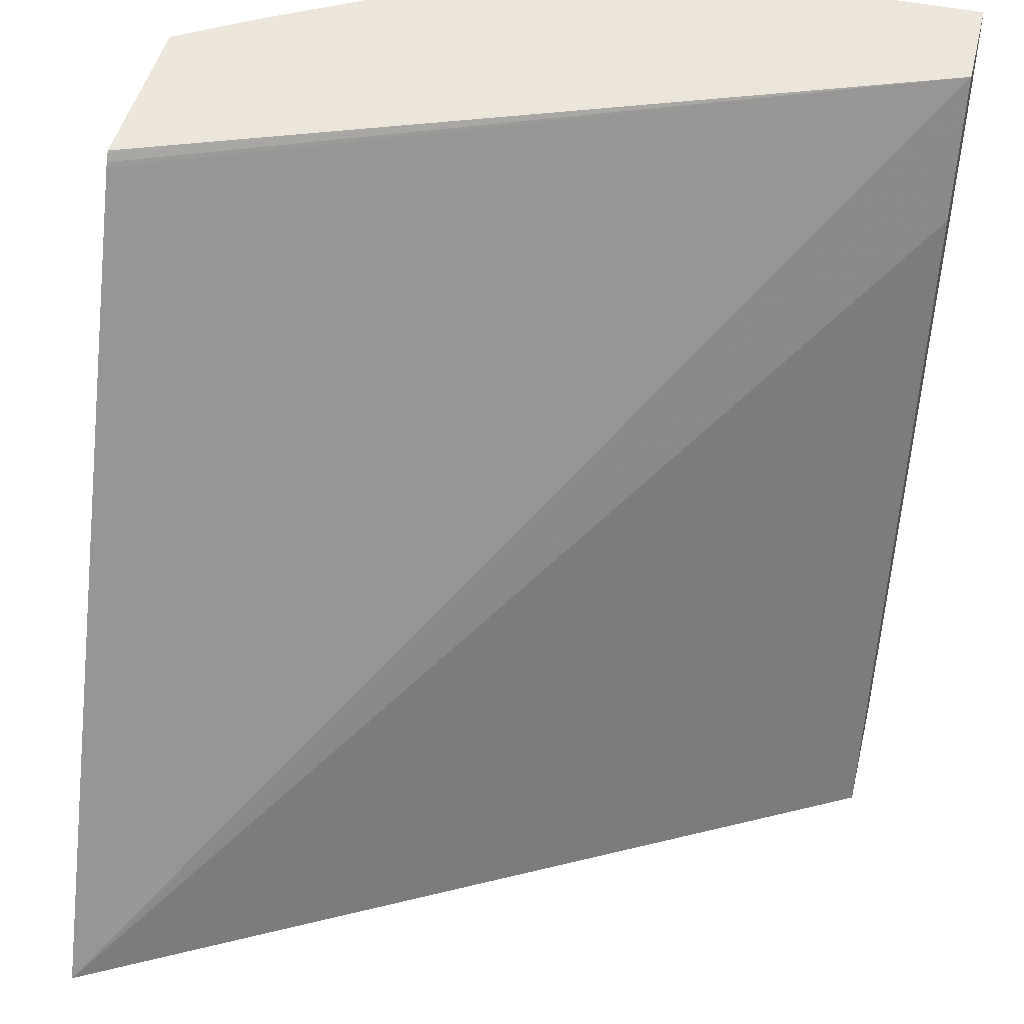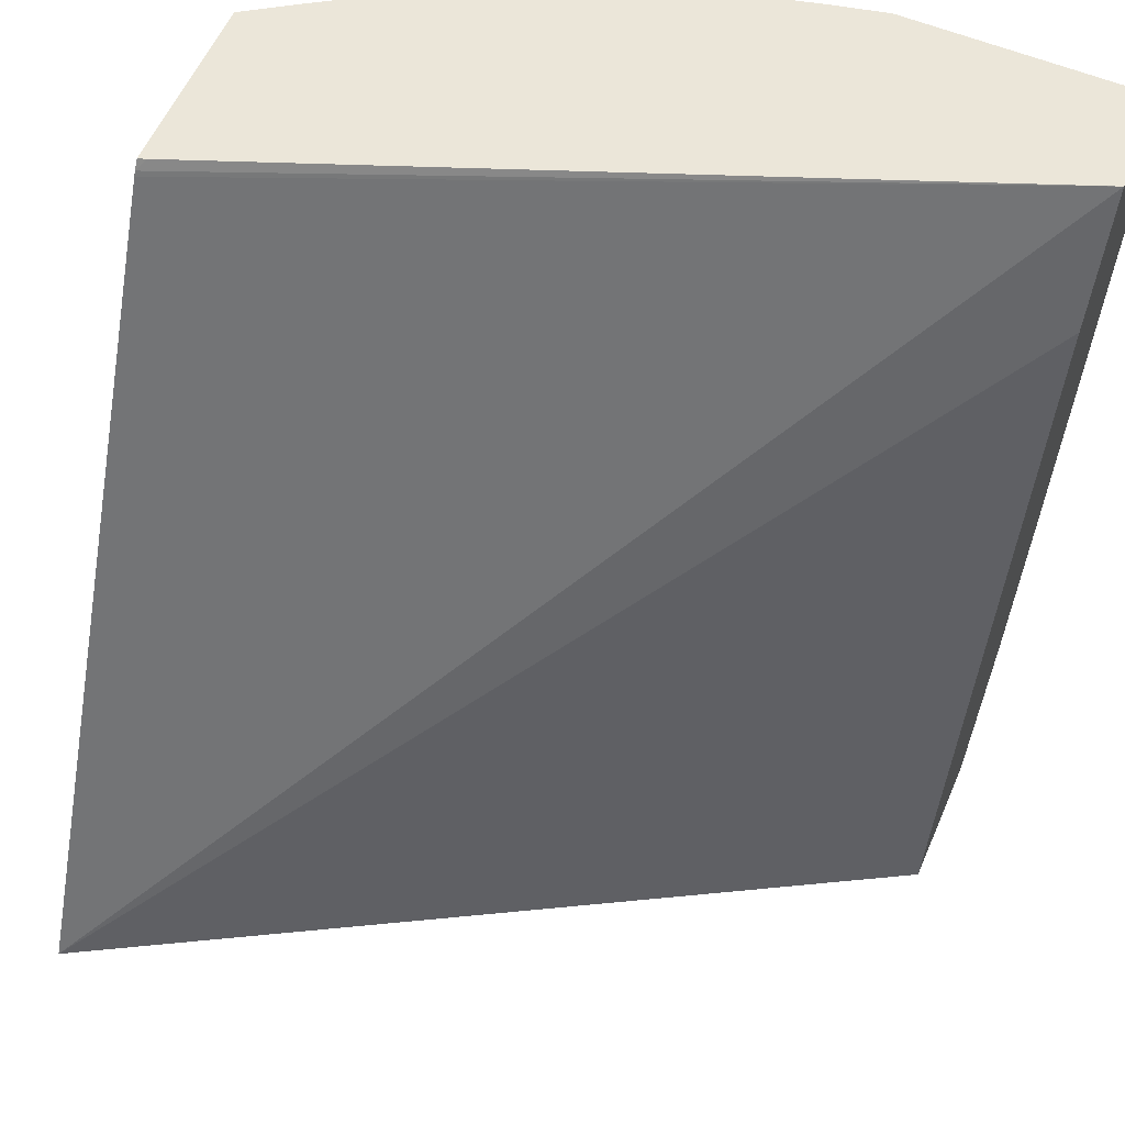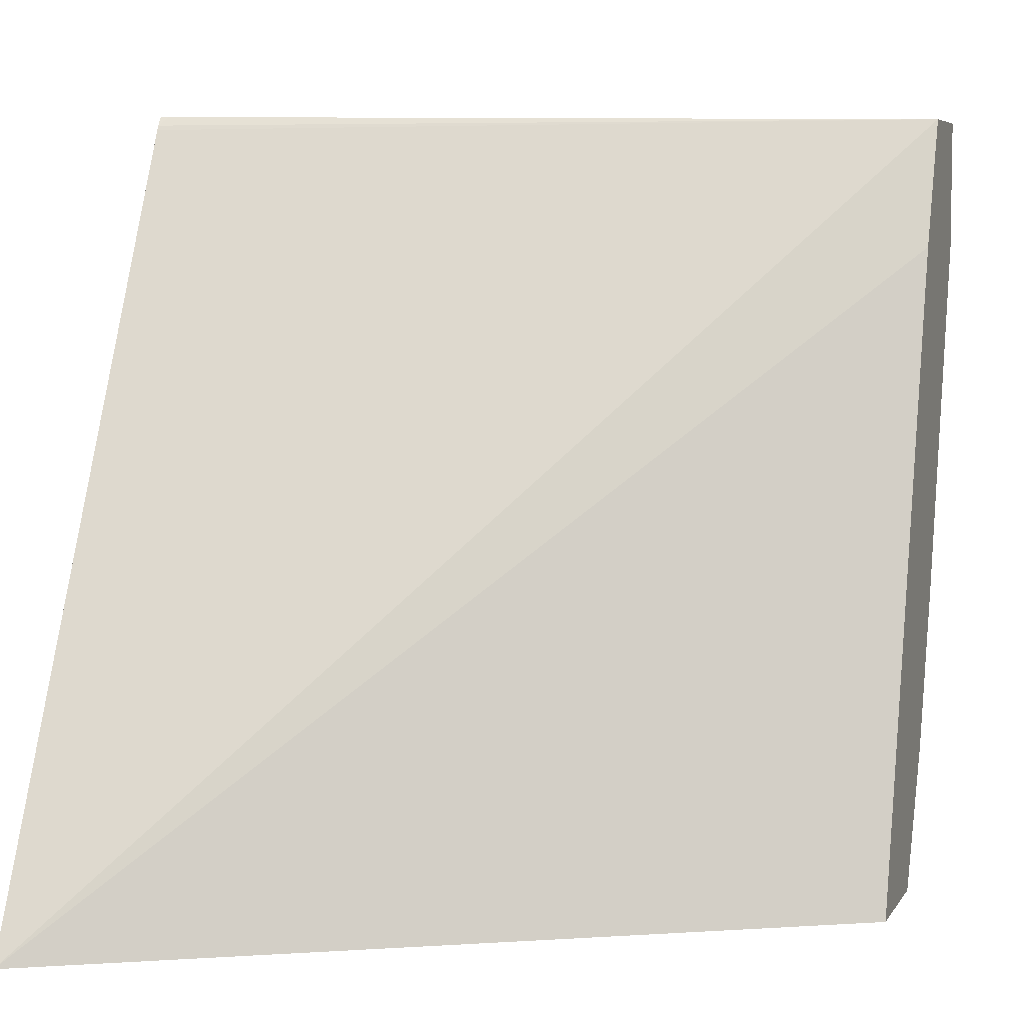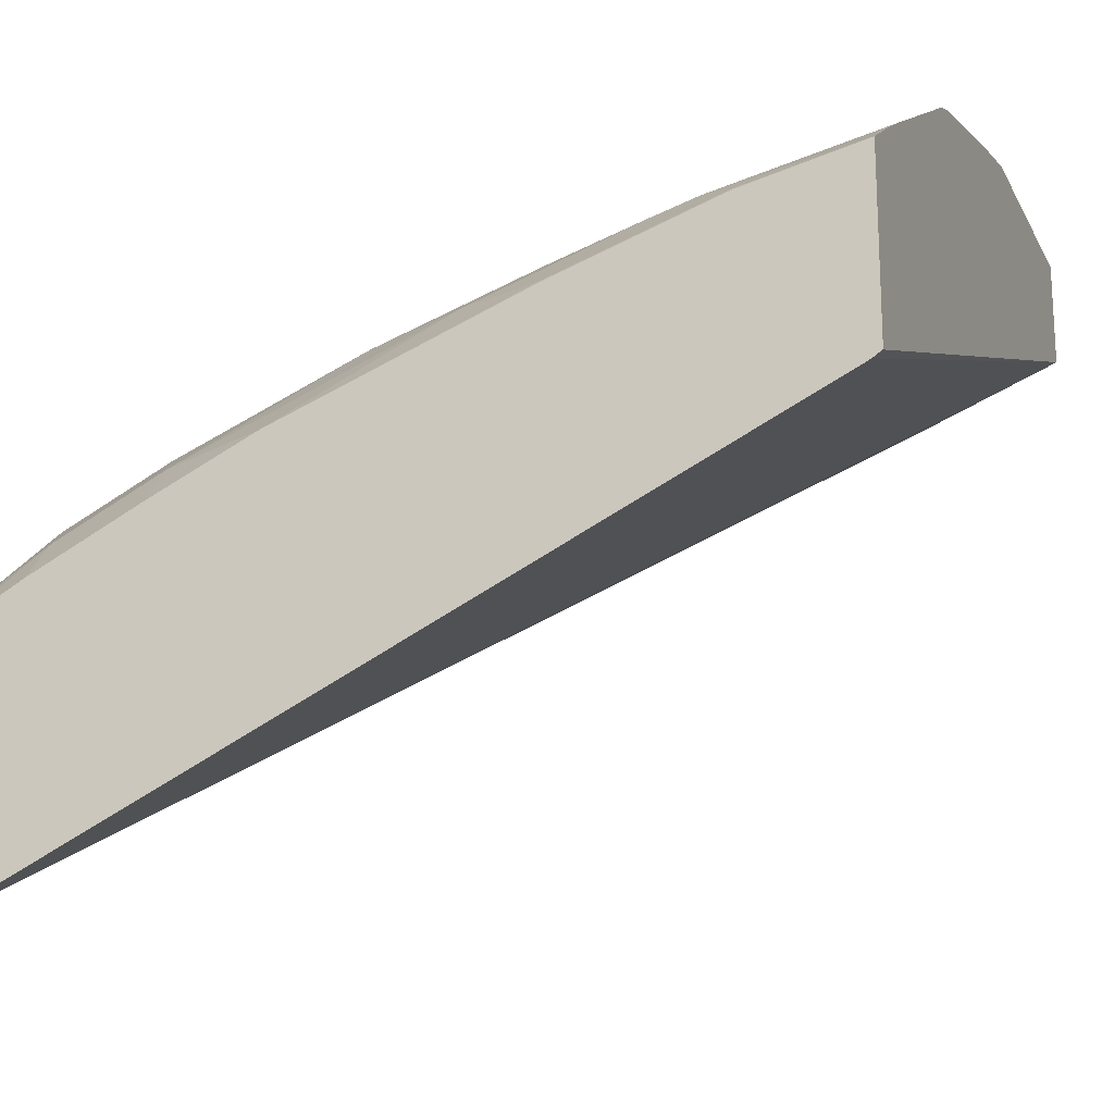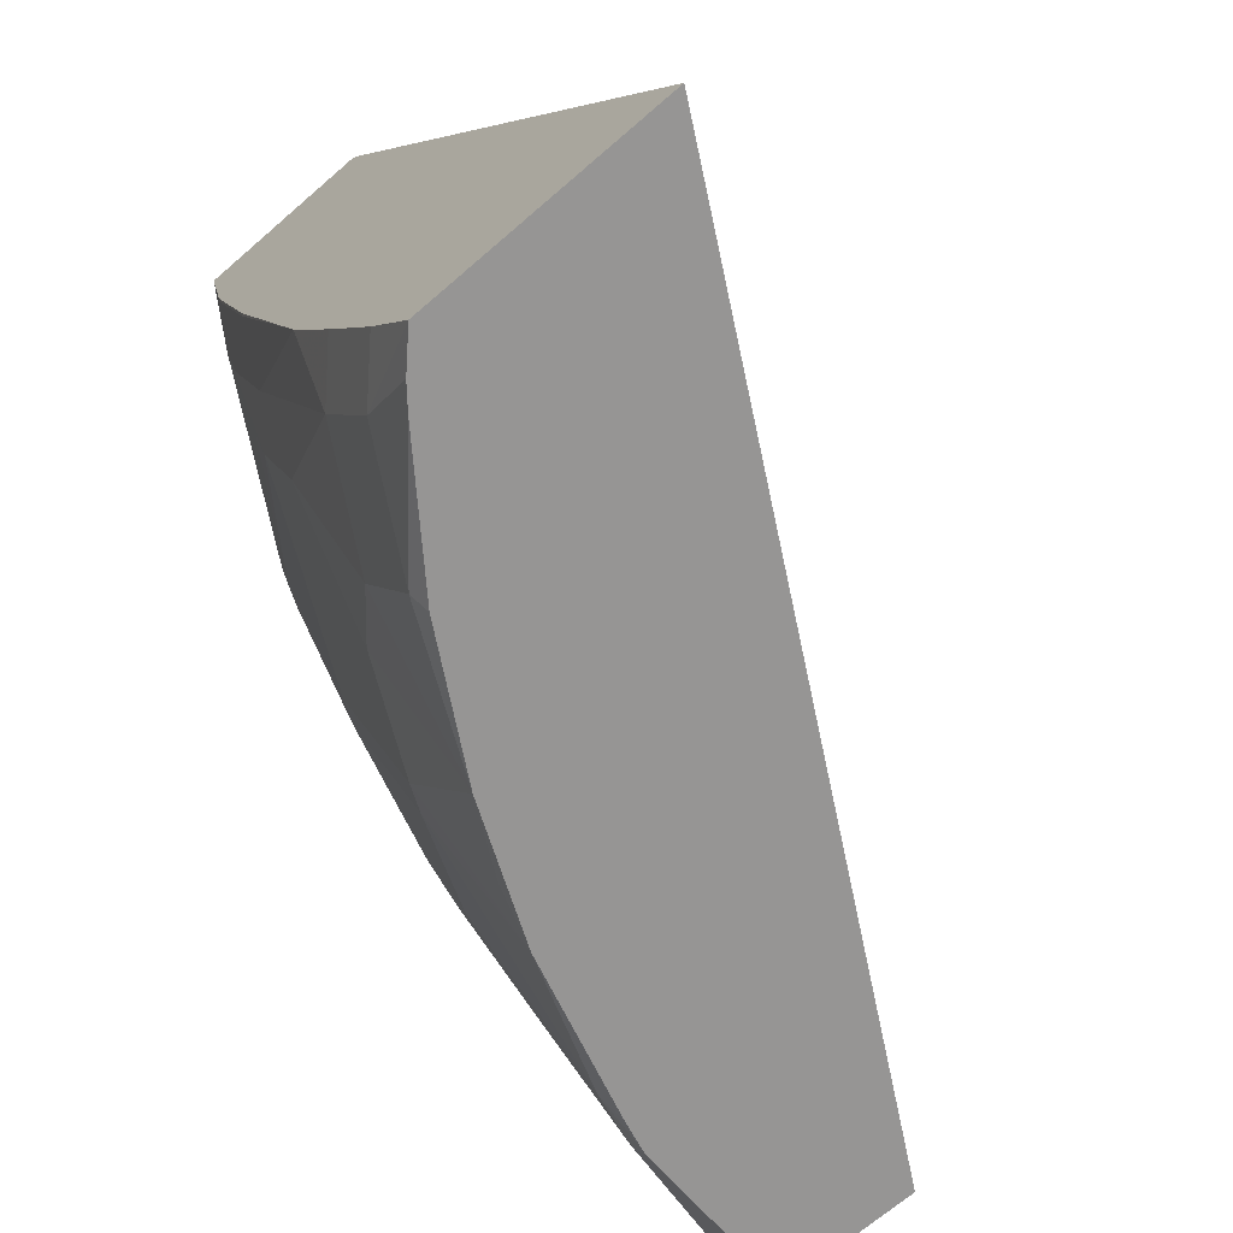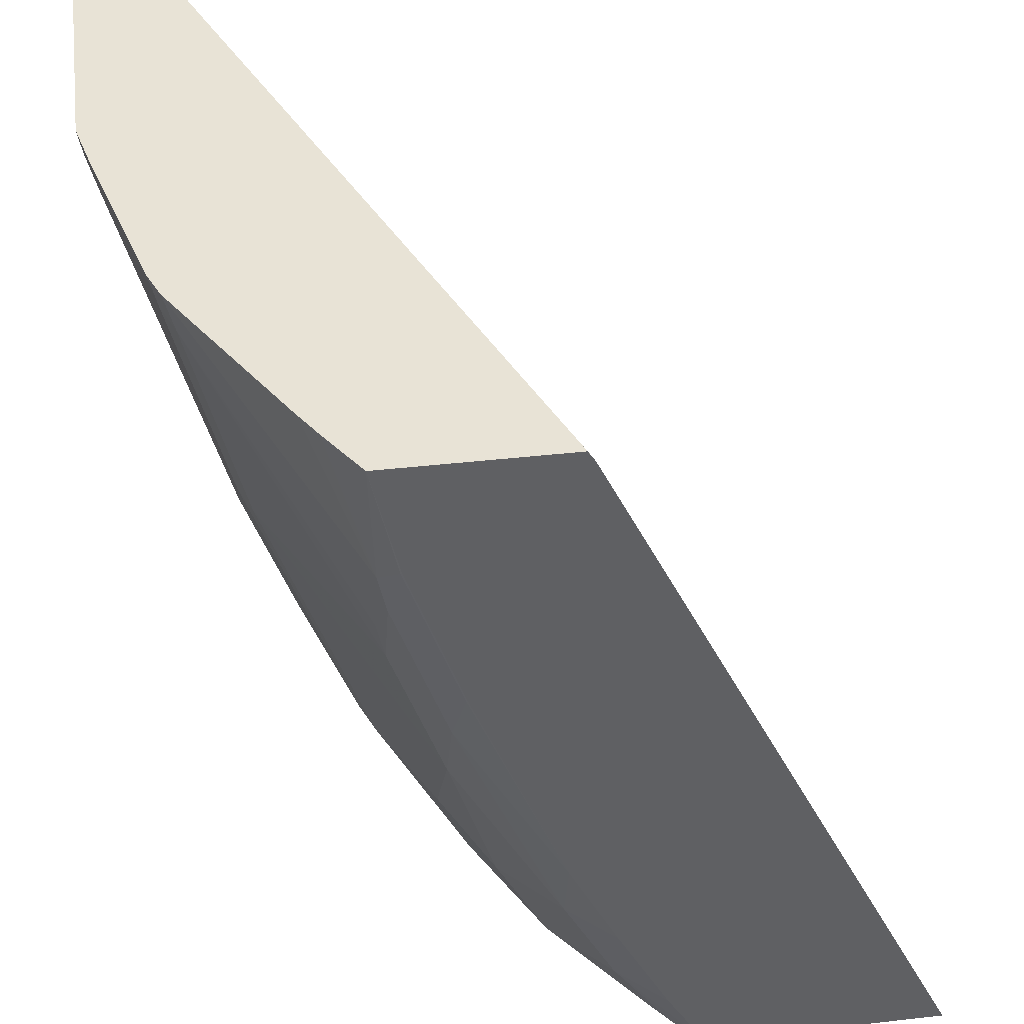
<metadata>
{"format":"obj","ext":"obj","renderer":"f3d","projection":"perspective","resolution":1024,"background":"white","views":[{"elev":46.7,"azim":-166.6,"up":"+Y"},{"elev":57.6,"azim":-156.7,"up":"+Y"},{"elev":5.9,"azim":-162.1,"up":"+Y"},{"elev":-19.3,"azim":110.3,"up":"+Z"},{"elev":-67.5,"azim":131.2,"up":"+Y"},{"elev":41.8,"azim":82.2,"up":"+Y"}]}
</metadata>
<code>
v 0.09139 -0.4528 0.4837
v 8.734e-05 -0.4528 0.4837
v 0.08062 -0.4636 0.4837
v 0.1008 -0.4661 0.4787
v 0.1141 -0.4528 0.4787
v 8.734e-05 -0.4528 0.4434
v 8.734e-05 -0.5038 0.4837
v 0.06048 -0.4837 0.4837
v 0.08062 -0.4863 0.4787
v 0.1814 -0.4661 0.4585
v 0.1411 -0.5064 0.4585
v 0.1814 -0.4528 0.4615
v 8.734e-05 -0.5039 0.4232
v 0.2864 -0.4528 0.3323
v 0.2895 -0.4563 0.3289
v 0.2895 -0.4581 0.328
v 0.2895 -0.7579 0.1855
v 8.734e-05 -0.5039 0.4837
v 0.04031 -0.5644 0.4636
v 0.06048 -0.6248 0.4434
v 0.1008 -0.6047 0.4434
v 0.1008 -0.5467 0.4585
v 0.1915 -0.4686 0.4535
v 0.1925 -0.4528 0.4571
v 0.1411 -0.587 0.4384
v 0.1612 -0.5669 0.4384
v 0.1713 -0.5694 0.4333
v 8.734e-05 -0.7579 0.3466
v 0.2891 -0.4528 0.3313
v 0.2895 -0.4528 0.3312
v 0.2895 -0.7579 0.2789
v 8.734e-05 -0.645 0.4434
v 8.734e-05 -0.7054 0.4232
v 0.06048 -0.7457 0.4031
v 0.1209 -0.6072 0.4384
v 0.1008 -0.6651 0.4232
v 0.1209 -0.6676 0.4182
v 0.2754 -0.5106 0.3964
v 0.2519 -0.5694 0.393
v 0.2553 -0.5509 0.3964
v 0.2601 -0.4528 0.4177
v 0.1411 -0.6475 0.4182
v 0.1612 -0.6878 0.3981
v 0.1713 -0.6903 0.393
v 0.2116 -0.6903 0.3729
v 0.2519 -0.6298 0.3729
v 8.734e-05 -0.7579 0.397
v 0.2895 -0.4528 0.399
v 0.2782 -0.7579 0.2902
v 0.2895 -0.7292 0.295
v 0.2721 -0.7306 0.3124
v 8.734e-05 -0.7188 0.4165
v 8.734e-05 -0.7457 0.4031
v 0.06048 -0.7579 0.397
v 0.06278 -0.7579 0.3966
v 0.08062 -0.7483 0.3981
v 0.2889 -0.4972 0.3897
v 0.2703 -0.4528 0.4114
v 0.2721 -0.5291 0.393
v 0.2754 -0.5711 0.3762
v 0.1314 -0.7579 0.3779
v 0.1512 -0.7508 0.3729
v 0.1787 -0.7579 0.3571
v 0.2318 -0.7104 0.3527
v 0.2721 -0.6903 0.3326
v 0.2721 -0.5895 0.3729
v 0.2895 -0.4967 0.3891
v 0.2708 -0.7579 0.2962
v 0.2895 -0.6889 0.3152
v 0.2318 -0.7508 0.3326
v 0.07289 -0.7579 0.3942
v 0.2889 -0.5576 0.3695
v 0.2261 -0.7579 0.3297
v 0.2895 -0.6493 0.334
v 0.2895 -0.5572 0.369
f 27 46 39
f 34 53 47
f 31 51 49
f 33 52 34
f 34 52 53
f 31 50 51
f 34 47 54
f 37 56 43
f 34 55 56
f 34 56 36
f 36 56 37
f 38 57 48
f 37 43 42
f 72 74 75
f 34 54 55
f 27 45 46
f 21 36 37
f 27 43 44
f 38 48 58
f 21 35 22
f 21 34 36
f 21 37 35
f 22 35 25
f 23 38 24
f 23 27 39
f 23 39 40
f 23 40 38
f 24 38 41
f 25 35 37
f 25 37 42
f 25 42 43
f 25 43 26
f 26 43 27
f 27 44 45
f 38 58 41
f 65 69 74
f 38 59 60
f 51 65 70
f 55 71 56
f 56 71 61
f 57 72 75
f 57 75 67
f 59 66 60
f 60 66 72
f 61 63 62
f 63 73 70
f 63 70 64
f 64 70 65
f 65 74 66
f 66 74 72
f 68 70 73
f 20 34 21
f 51 70 68
f 38 40 59
f 50 65 51
f 49 51 68
f 38 60 72
f 38 72 57
f 39 59 40
f 39 46 66
f 39 66 59
f 43 56 61
f 43 61 44
f 44 61 62
f 44 62 63
f 44 63 45
f 45 63 64
f 45 64 46
f 46 64 65
f 46 65 66
f 48 57 67
f 50 69 65
f 20 33 34
f 15 48 67
f 19 32 20
f 2 53 52
f 2 52 33
f 2 33 32
f 2 32 18
f 2 18 7
f 3 8 9
f 2 47 53
f 3 9 4
f 4 9 11
f 4 11 10
f 5 10 12
f 6 14 15
f 6 15 16
f 6 16 17
f 4 10 5
f 2 28 47
f 2 13 28
f 2 6 13
f 20 32 33
f 1 2 7
f 1 7 8
f 1 8 3
f 1 3 4
f 1 4 5
f 1 5 12
f 1 12 24
f 1 24 41
f 1 58 48
f 1 48 30
f 1 30 29
f 1 29 14
f 1 14 6
f 1 6 2
f 6 17 13
f 7 18 8
f 1 41 58
f 8 19 20
f 15 50 31
f 15 31 17
f 15 17 16
f 17 31 49
f 17 49 68
f 17 68 73
f 15 69 50
f 17 73 63
f 17 71 55
f 17 55 54
f 17 54 47
f 17 47 28
f 8 18 19
f 18 32 19
f 17 63 61
f 15 74 69
f 17 61 71
f 15 67 75
f 8 20 21
f 15 75 74
f 8 22 9
f 9 22 11
f 8 21 22
f 10 24 12
f 10 11 25
f 10 25 26
f 10 23 24
f 10 27 23
f 11 22 25
f 13 17 28
f 14 29 15
f 15 30 48
f 10 26 27
f 15 29 30

</code>
